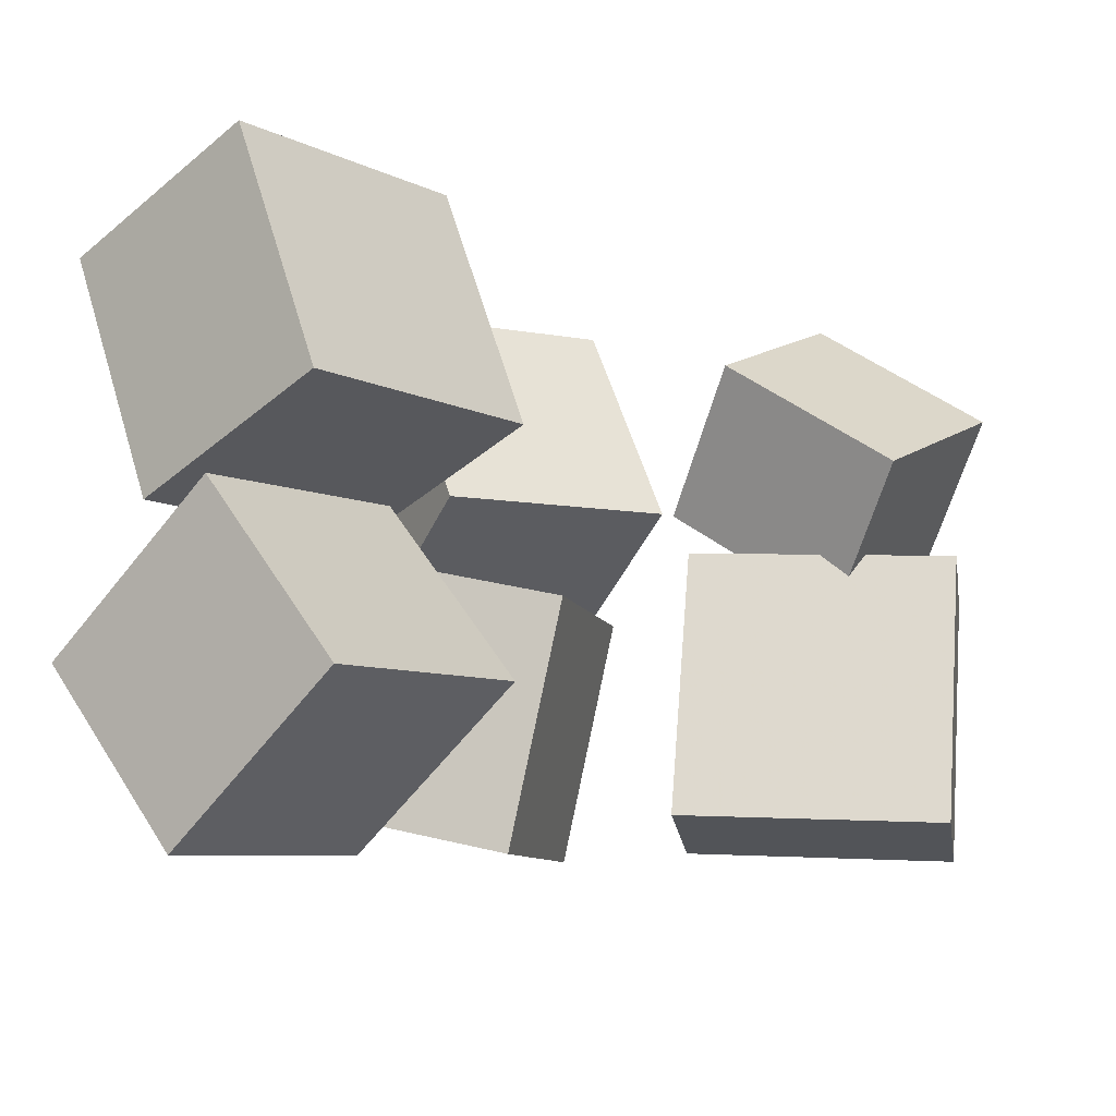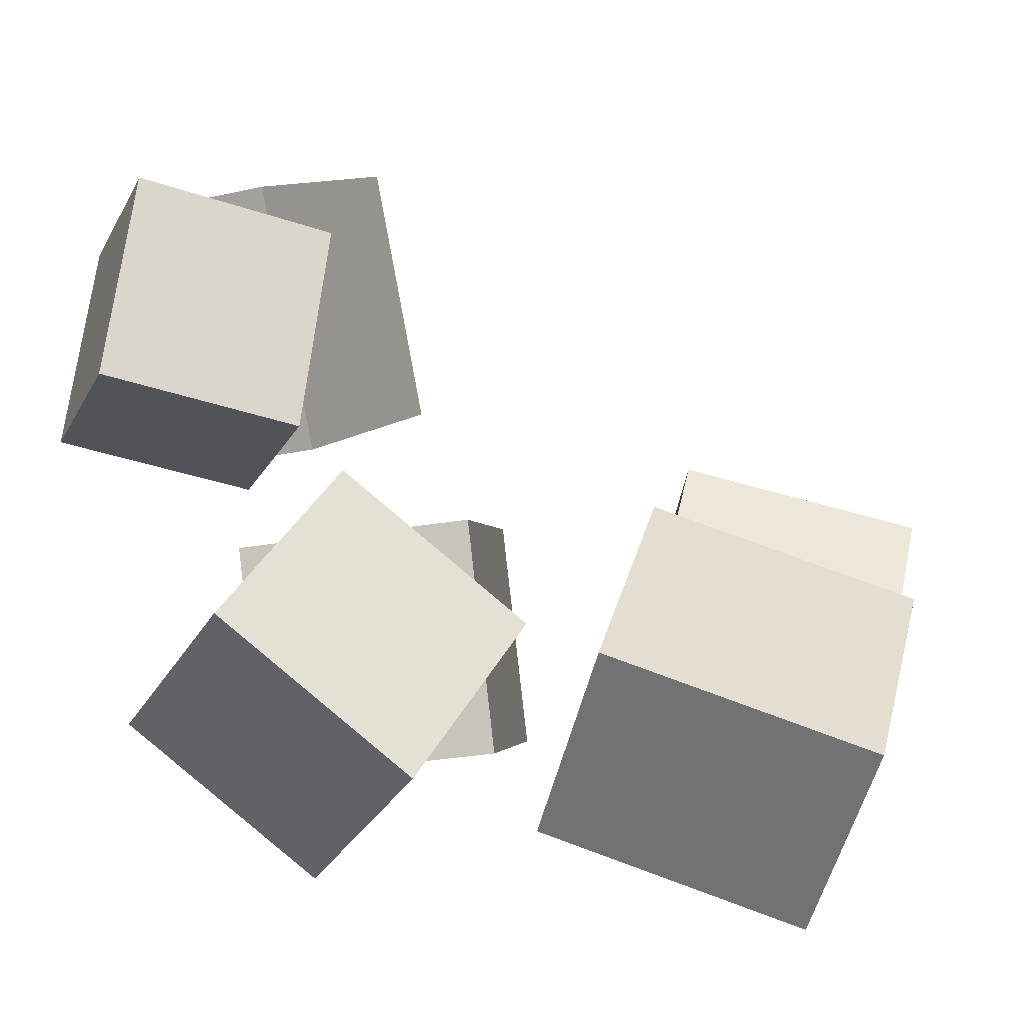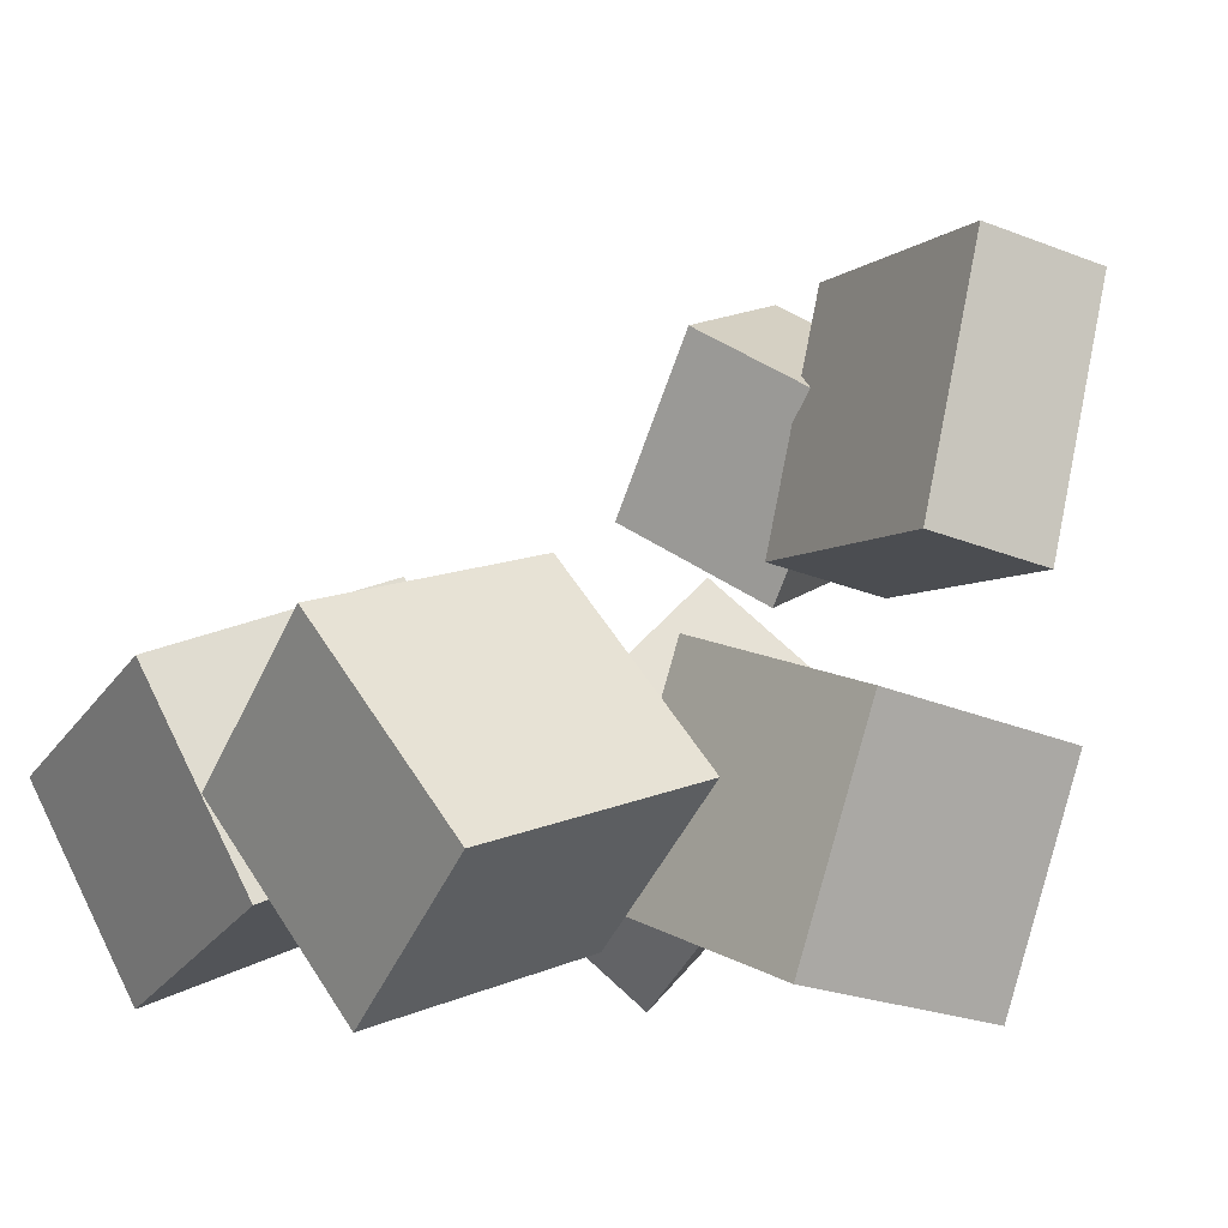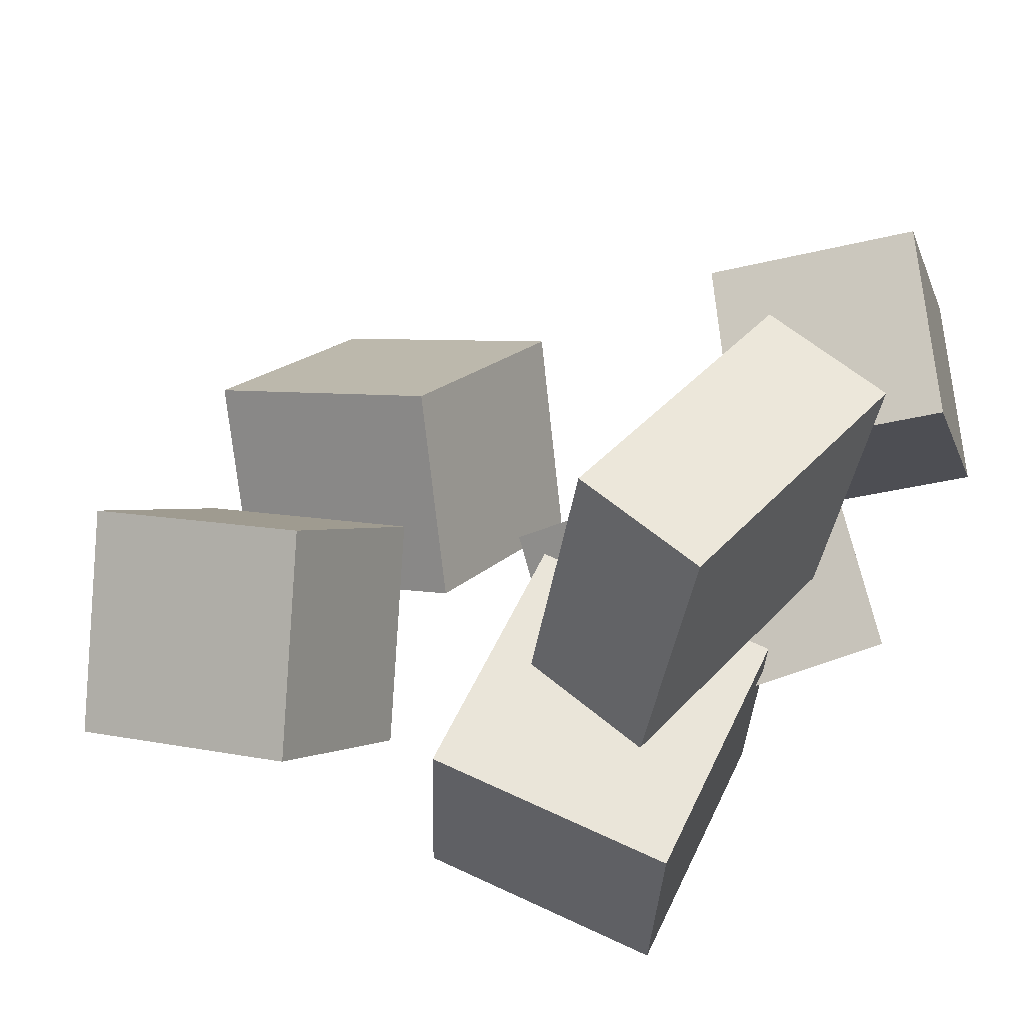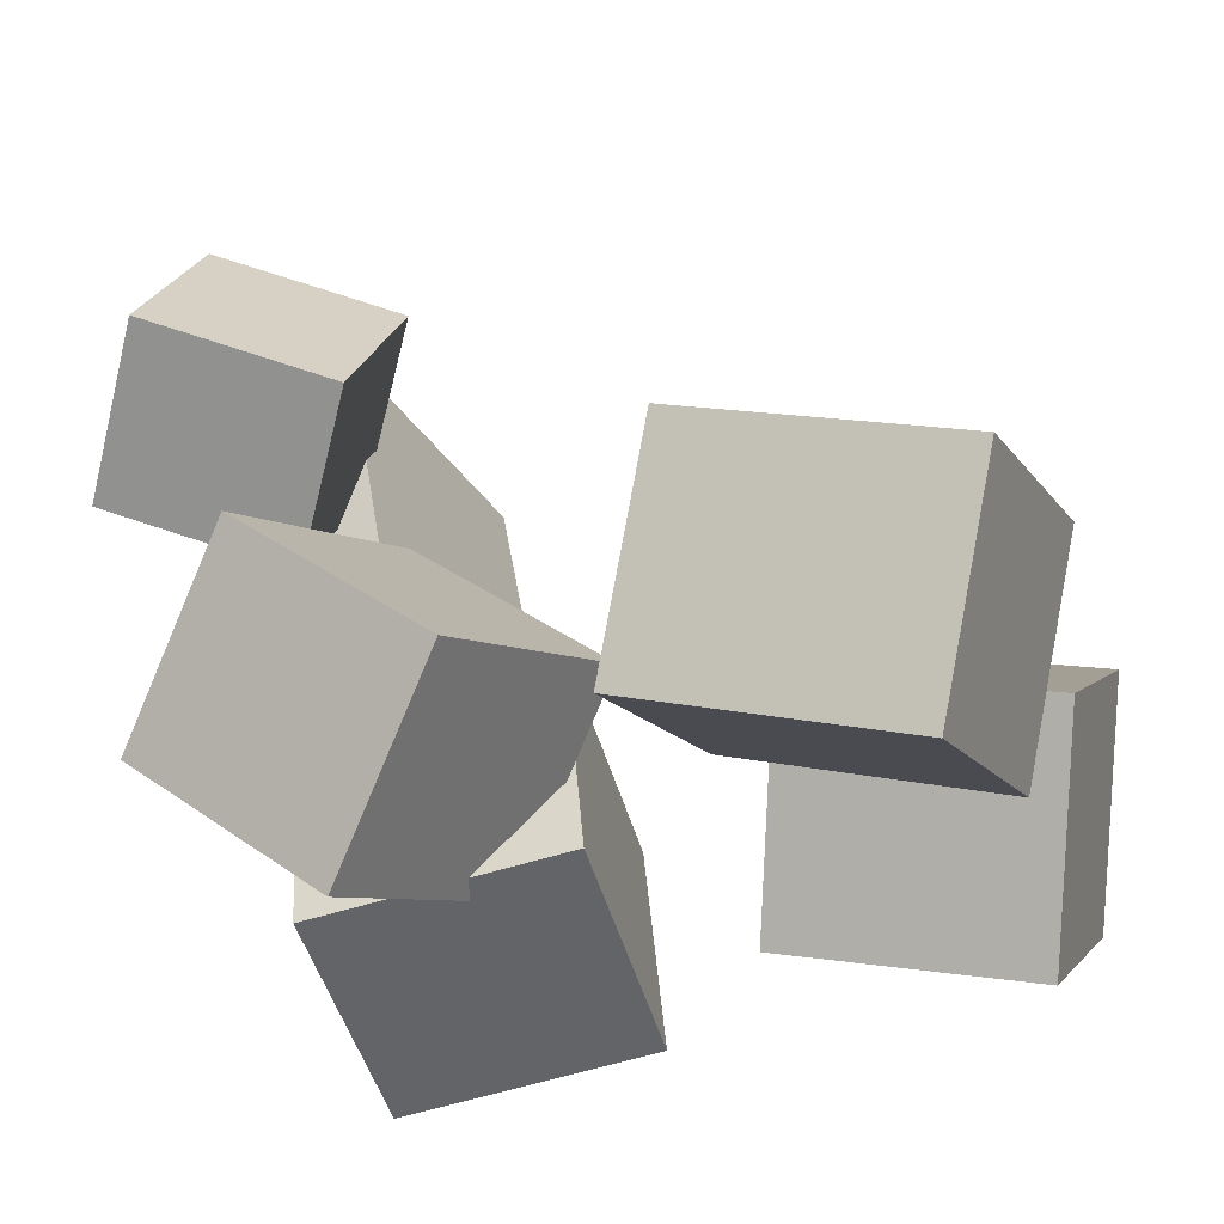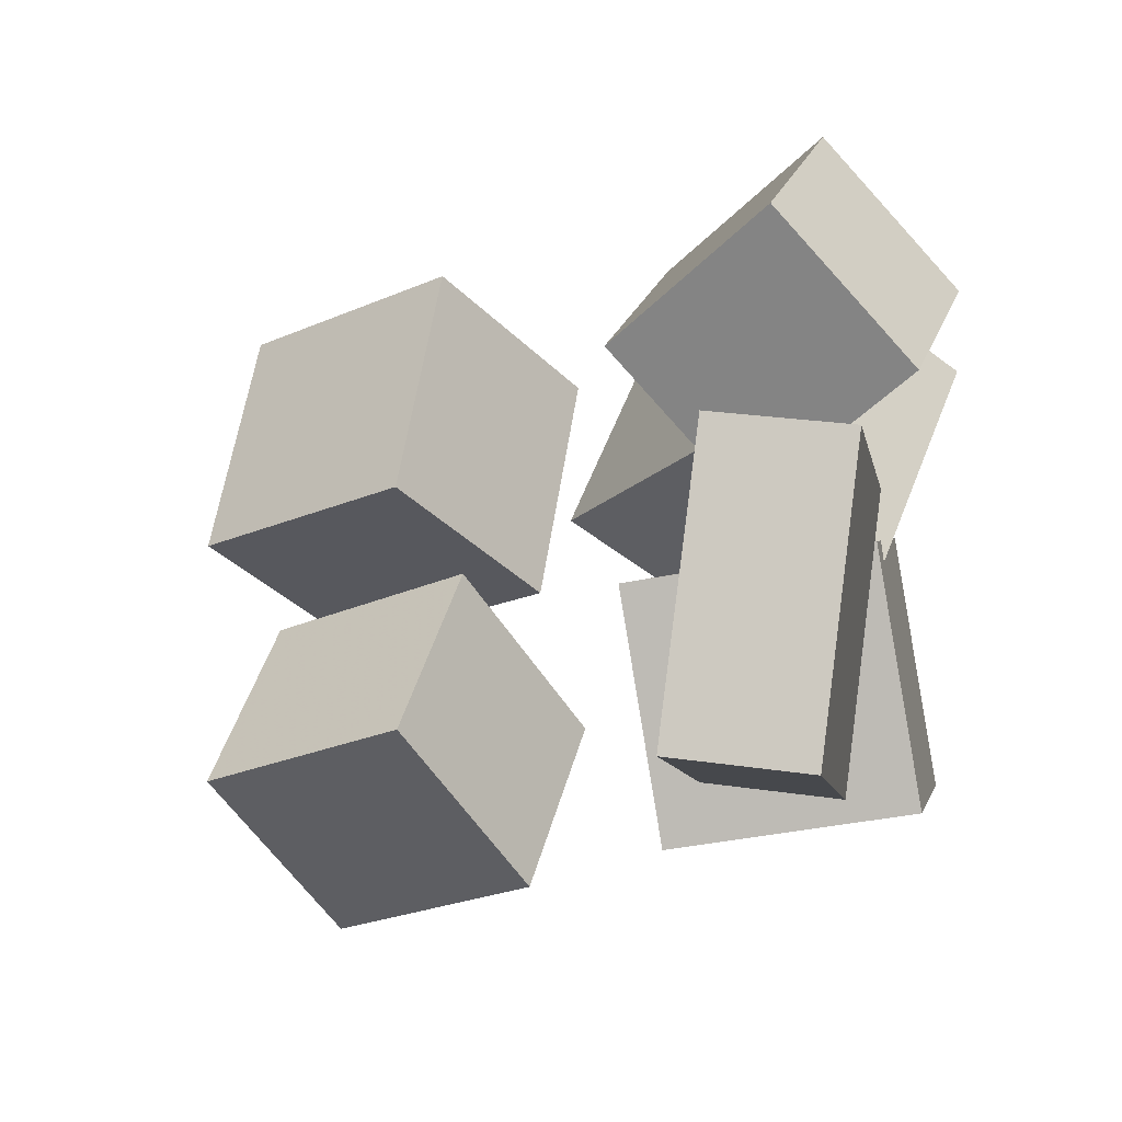
<metadata>
{"format":"obj","ext":"obj","renderer":"f3d","projection":"perspective","resolution":1024,"background":"white","views":[{"elev":-15.4,"azim":111.3,"up":"+Z"},{"elev":12.0,"azim":12.7,"up":"+Y"},{"elev":-7.0,"azim":146.6,"up":"+Y"},{"elev":42.1,"azim":-149.2,"up":"+Y"},{"elev":-34.5,"azim":20.8,"up":"+Y"},{"elev":-12.7,"azim":-158.3,"up":"+Z"}]}
</metadata>
<code>
v -0.2448 0.04134 -0.2005
v -0.2784 0.04759 0.02176
v -0.2879 0.2546 -0.213
v -0.3215 0.2608 0.009252
v -0.1434 0.06269 -0.1858
v -0.177 0.06894 0.0365
v -0.1865 0.2759 -0.1983
v -0.2201 0.2822 0.02399
f 1.0 7.0 5.0
f 1.0 3.0 7.0
f 1.0 4.0 3.0
f 1.0 2.0 4.0
f 3.0 8.0 7.0
f 3.0 4.0 8.0
f 5.0 7.0 8.0
f 5.0 8.0 6.0
f 1.0 5.0 6.0
f 1.0 6.0 2.0
f 2.0 6.0 8.0
f 2.0 8.0 4.0
v -0.3515 0.2252 0.05243
v -0.3494 0.08824 0.1496
v -0.275 0.2975 0.1527
v -0.2729 0.1605 0.2499
v -0.2196 0.1794 -0.01508
v -0.2175 0.04237 0.08206
v -0.1431 0.2516 0.08521
v -0.141 0.1146 0.1824
f 9.0 15.0 13.0
f 9.0 11.0 15.0
f 9.0 12.0 11.0
f 9.0 10.0 12.0
f 11.0 16.0 15.0
f 11.0 12.0 16.0
f 13.0 15.0 16.0
f 13.0 16.0 14.0
f 9.0 13.0 14.0
f 9.0 14.0 10.0
f 10.0 14.0 16.0
f 10.0 16.0 12.0
v -0.2372 -0.2662 -0.1511
v -0.2219 -0.2145 0.04754
v -0.2707 -0.07762 -0.1976
v -0.2554 -0.02593 0.001053
v -0.0419 -0.2371 -0.1738
v -0.0266 -0.1854 0.02492
v -0.0754 -0.0485 -0.2202
v -0.0601 0.003193 -0.02156
f 17.0 23.0 21.0
f 17.0 19.0 23.0
f 17.0 20.0 19.0
f 17.0 18.0 20.0
f 19.0 24.0 23.0
f 19.0 20.0 24.0
f 21.0 23.0 24.0
f 21.0 24.0 22.0
f 17.0 21.0 22.0
f 17.0 22.0 18.0
f 18.0 22.0 24.0
f 18.0 24.0 20.0
v 0.05458 -0.1203 0.004427
v 0.04695 -0.1876 0.1981
v 0.1119 0.03938 0.06216
v 0.1042 -0.02792 0.2558
v 0.2586 -0.1879 -0.01102
v 0.2509 -0.2552 0.1827
v 0.3158 -0.02823 0.04671
v 0.3082 -0.09553 0.2404
f 25.0 31.0 29.0
f 25.0 27.0 31.0
f 25.0 28.0 27.0
f 25.0 26.0 28.0
f 27.0 32.0 31.0
f 27.0 28.0 32.0
f 29.0 31.0 32.0
f 29.0 32.0 30.0
f 25.0 29.0 30.0
f 25.0 30.0 26.0
f 26.0 30.0 32.0
f 26.0 32.0 28.0
v 0.2521 -0.1605 -0.2619
v 0.06034 -0.1127 -0.2375
v 0.3023 -0.01468 -0.1528
v 0.1106 0.03319 -0.1284
v 0.2442 -0.2648 -0.1188
v 0.05247 -0.217 -0.09447
v 0.2945 -0.119 -0.009724
v 0.1027 -0.0711 0.01462
f 33.0 39.0 37.0
f 33.0 35.0 39.0
f 33.0 36.0 35.0
f 33.0 34.0 36.0
f 35.0 40.0 39.0
f 35.0 36.0 40.0
f 37.0 39.0 40.0
f 37.0 40.0 38.0
f 33.0 37.0 38.0
f 33.0 38.0 34.0
f 34.0 38.0 40.0
f 34.0 40.0 36.0
v -0.2475 -0.05976 -0.01759
v -0.2959 -0.1374 0.1603
v -0.1435 0.05793 0.06207
v -0.1919 -0.01971 0.24
v -0.09797 -0.183 -0.03066
v -0.1464 -0.2606 0.1473
v 0.005993 -0.06526 0.049
v -0.04244 -0.1429 0.2269
f 41.0 47.0 45.0
f 41.0 43.0 47.0
f 41.0 44.0 43.0
f 41.0 42.0 44.0
f 43.0 48.0 47.0
f 43.0 44.0 48.0
f 45.0 47.0 48.0
f 45.0 48.0 46.0
f 41.0 45.0 46.0
f 41.0 46.0 42.0
f 42.0 46.0 48.0
f 42.0 48.0 44.0

</code>
